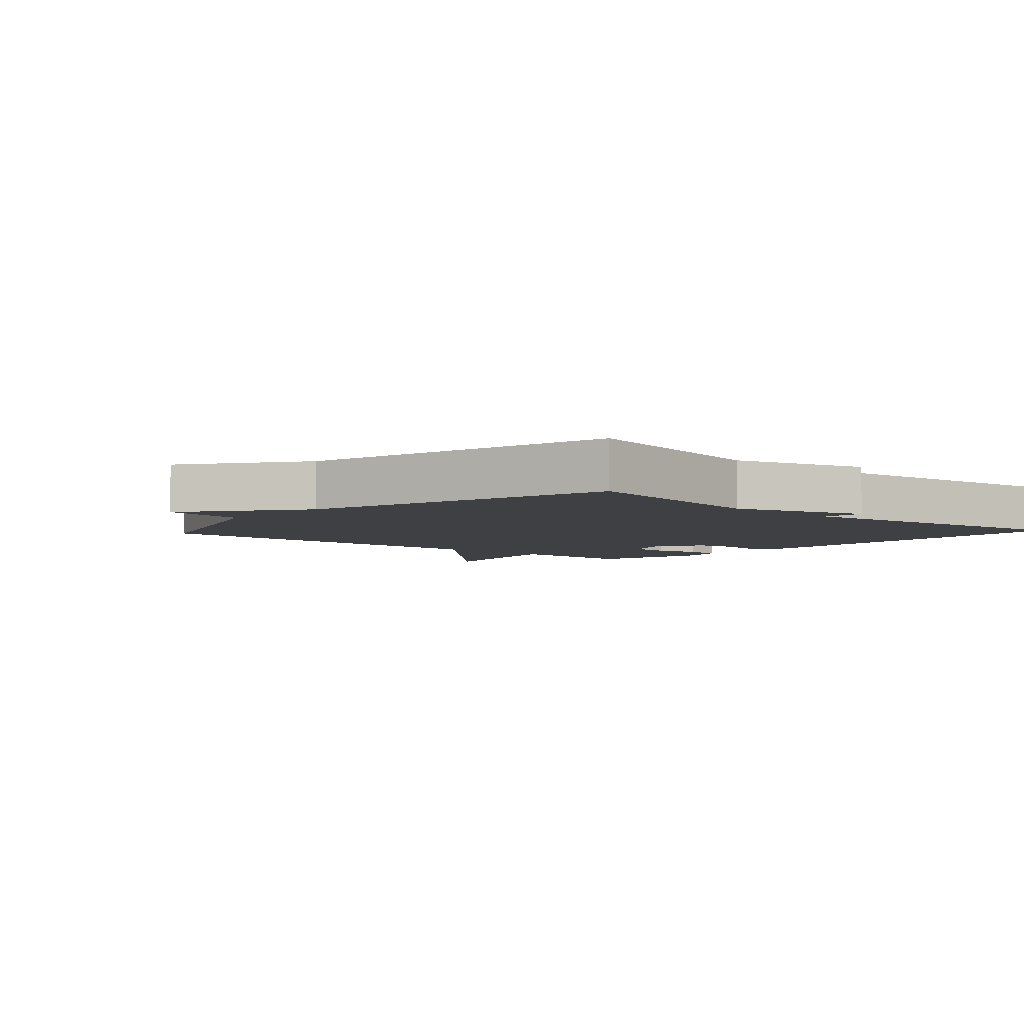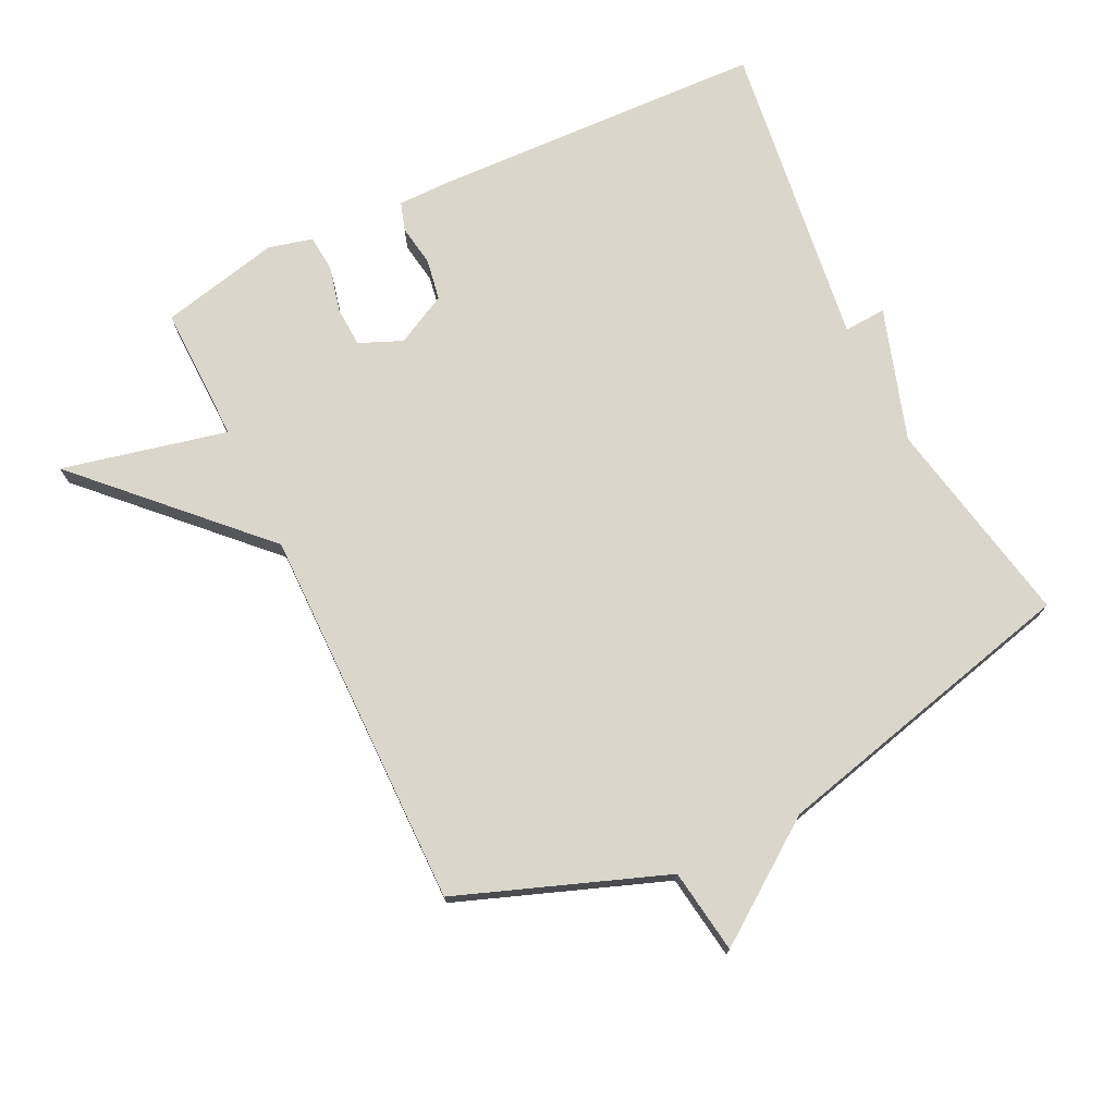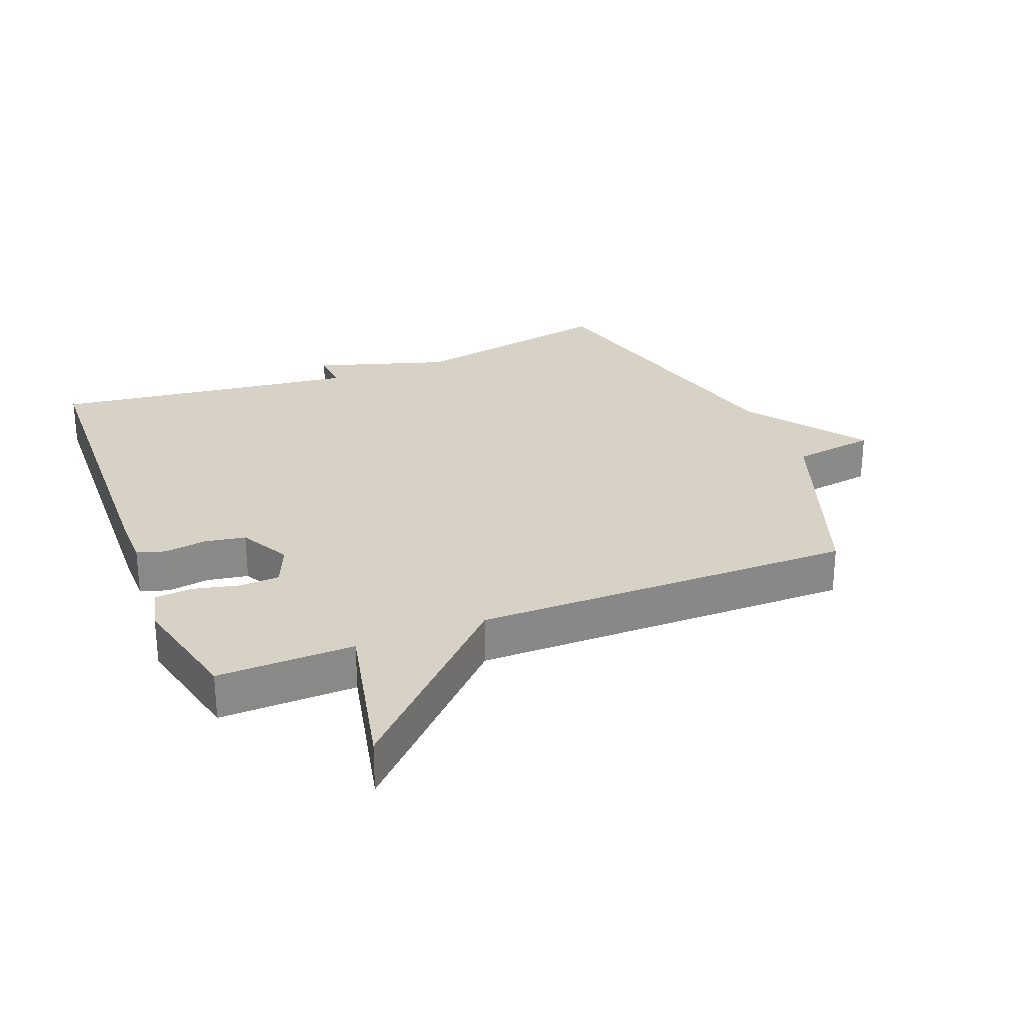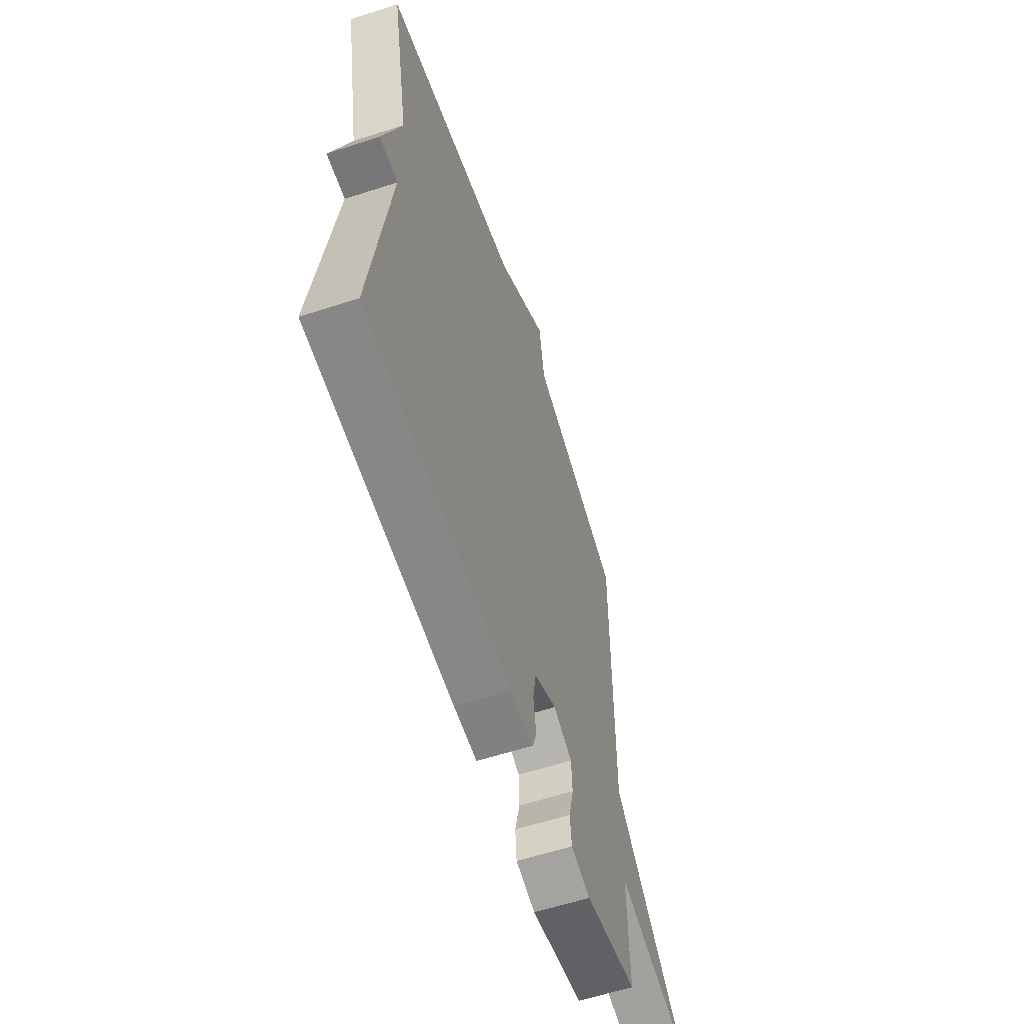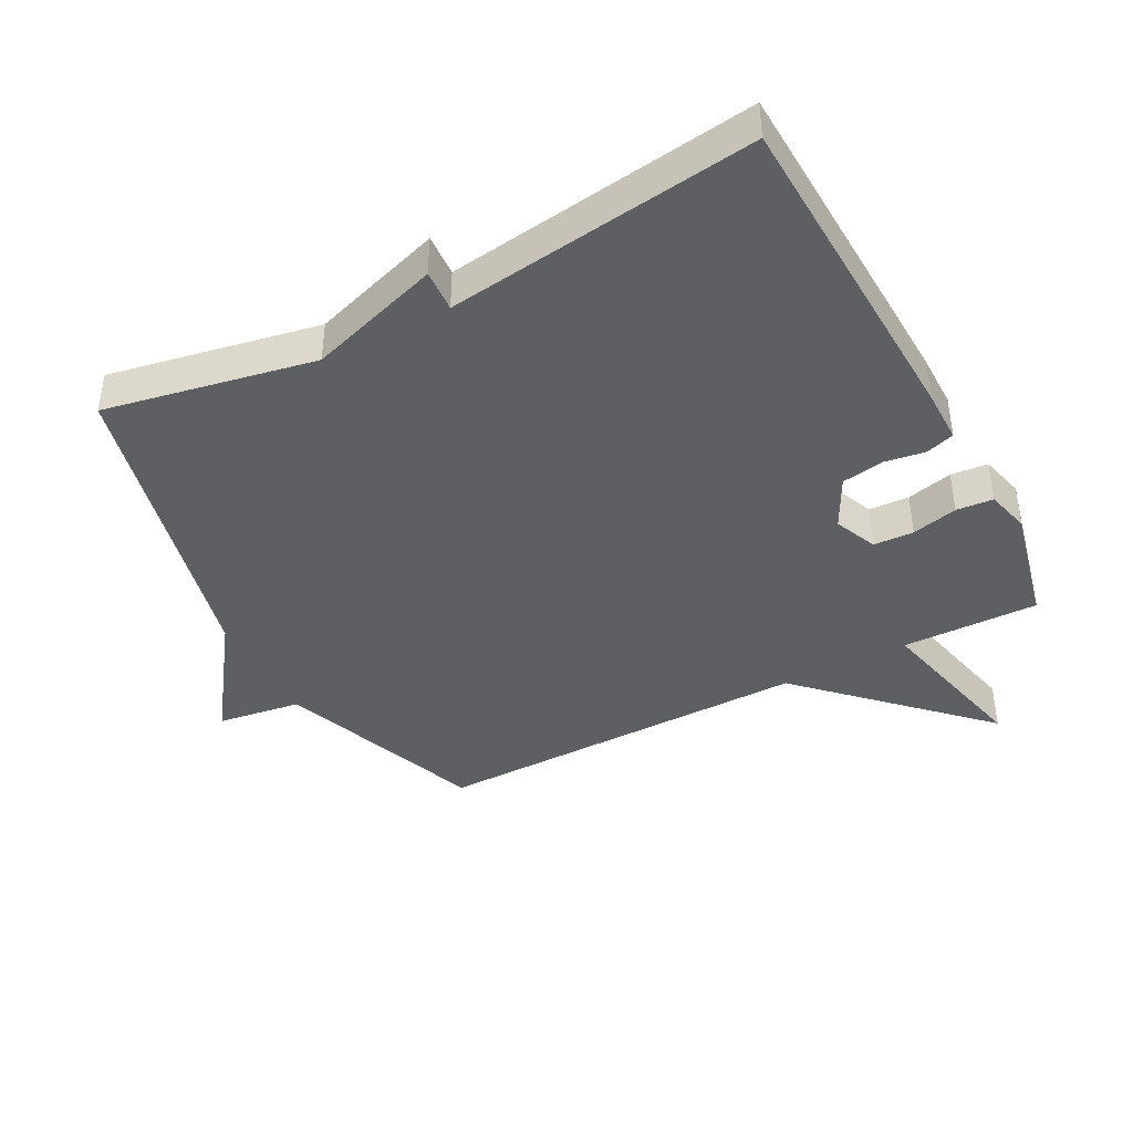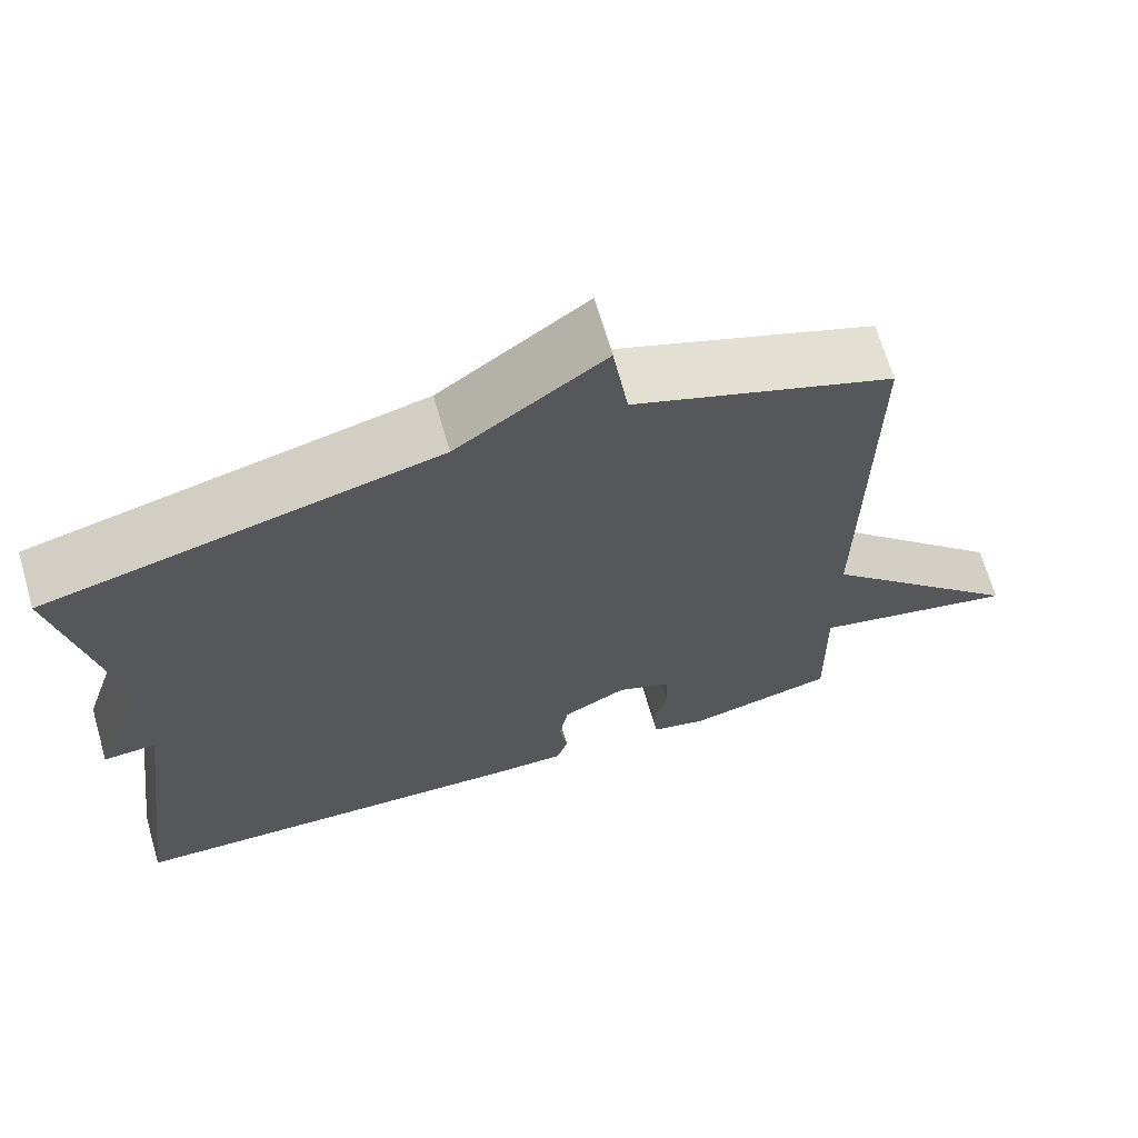
<metadata>
{"format":"obj","ext":"obj","renderer":"f3d","projection":"perspective","resolution":1024,"background":"white","views":[{"elev":-4.9,"azim":47.6,"up":"+Y"},{"elev":74.1,"azim":-25.9,"up":"+Y"},{"elev":27.3,"azim":-111.8,"up":"+Y"},{"elev":-60.5,"azim":108.3,"up":"+Z"},{"elev":-41.2,"azim":118.0,"up":"+Y"},{"elev":67.8,"azim":163.7,"up":"+Z"}]}
</metadata>
<code>
v 0.5 0.07 0.5
v 0.437 0.07 0.177
v 0.502 0.07 -0.027
v 0.437 0.07 -0.023
v 0.5 0.07 -0.5
v -0.015 0.07 -0.52
v -0.097 0.07 -0.52
v -0.111 0.07 -0.476
v -0.101 0.07 -0.412
v -0.112 0.07 -0.348
v -0.191 0.07 -0.307
v -0.257 0.07 -0.335
v -0.26 0.07 -0.397
v -0.243 0.07 -0.468
v -0.248 0.07 -0.525
v -0.316 0.07 -0.542
v -0.5 0.07 -0.5
v -0.496 0.07 -0.289
v -0.751 0.07 -0.347
v -0.496 0.07 -0.089
v -0.5 0.07 0.5
v -0.181 0.07 0.618
v -0.162 0.07 0.748
v 0.019 0.07 0.618
v 0.5 0 0.5
v 0.437 0 0.177
v 0.502 0 -0.027
v 0.437 0 -0.023
v 0.5 0 -0.5
v -0.015 0 -0.52
v -0.097 0 -0.52
v -0.111 0 -0.476
v -0.101 0 -0.412
v -0.112 0 -0.348
v -0.191 0 -0.307
v -0.257 0 -0.335
v -0.26 0 -0.397
v -0.243 0 -0.468
v -0.248 0 -0.525
v -0.316 0 -0.542
v -0.5 0 -0.5
v -0.496 0 -0.289
v -0.751 0 -0.347
v -0.496 0 -0.089
v -0.5 0 0.5
v -0.181 0 0.618
v -0.162 0 0.748
v 0.019 0 0.618
f 22 23 24
f 24 1 2
f 22 24 2
f 21 22 2
f 20 21 2
f 18 19 20 2
f 16 17 18
f 15 16 18
f 14 15 18
f 13 14 18
f 12 13 18
f 11 12 18 2
f 10 11 2
f 9 10 2
f 7 8 9
f 6 7 9
f 5 6 9
f 4 5 9
f 4 9 2
f 2 3 4
f 48 47 46
f 26 25 48
f 26 48 46
f 26 46 45
f 26 45 44
f 26 44 43 42
f 42 41 40
f 42 40 39
f 42 39 38
f 42 38 37
f 42 37 36
f 26 42 36 35
f 26 35 34
f 26 34 33
f 33 32 31
f 33 31 30
f 33 30 29
f 33 29 28
f 26 33 28
f 28 27 26
f 1 25 26 2
f 2 26 27 3
f 3 27 28 4
f 4 28 29 5
f 5 29 30 6
f 6 30 31 7
f 7 31 32 8
f 8 32 33 9
f 9 33 34 10
f 10 34 35 11
f 11 35 36 12
f 12 36 37 13
f 13 37 38 14
f 14 38 39 15
f 15 39 40 16
f 16 40 41 17
f 17 41 42 18
f 18 42 43 19
f 19 43 44 20
f 20 44 45 21
f 21 45 46 22
f 22 46 47 23
f 23 47 48 24
f 24 48 25 1

</code>
